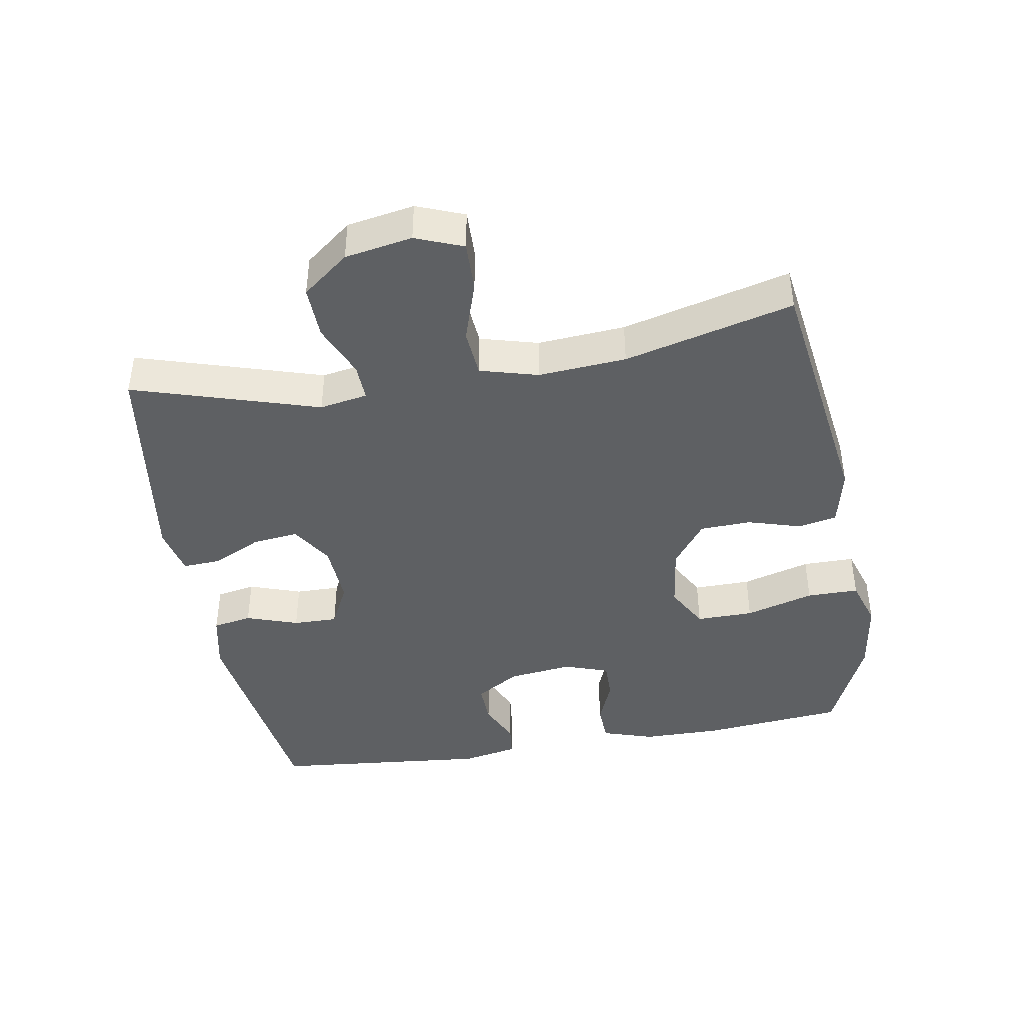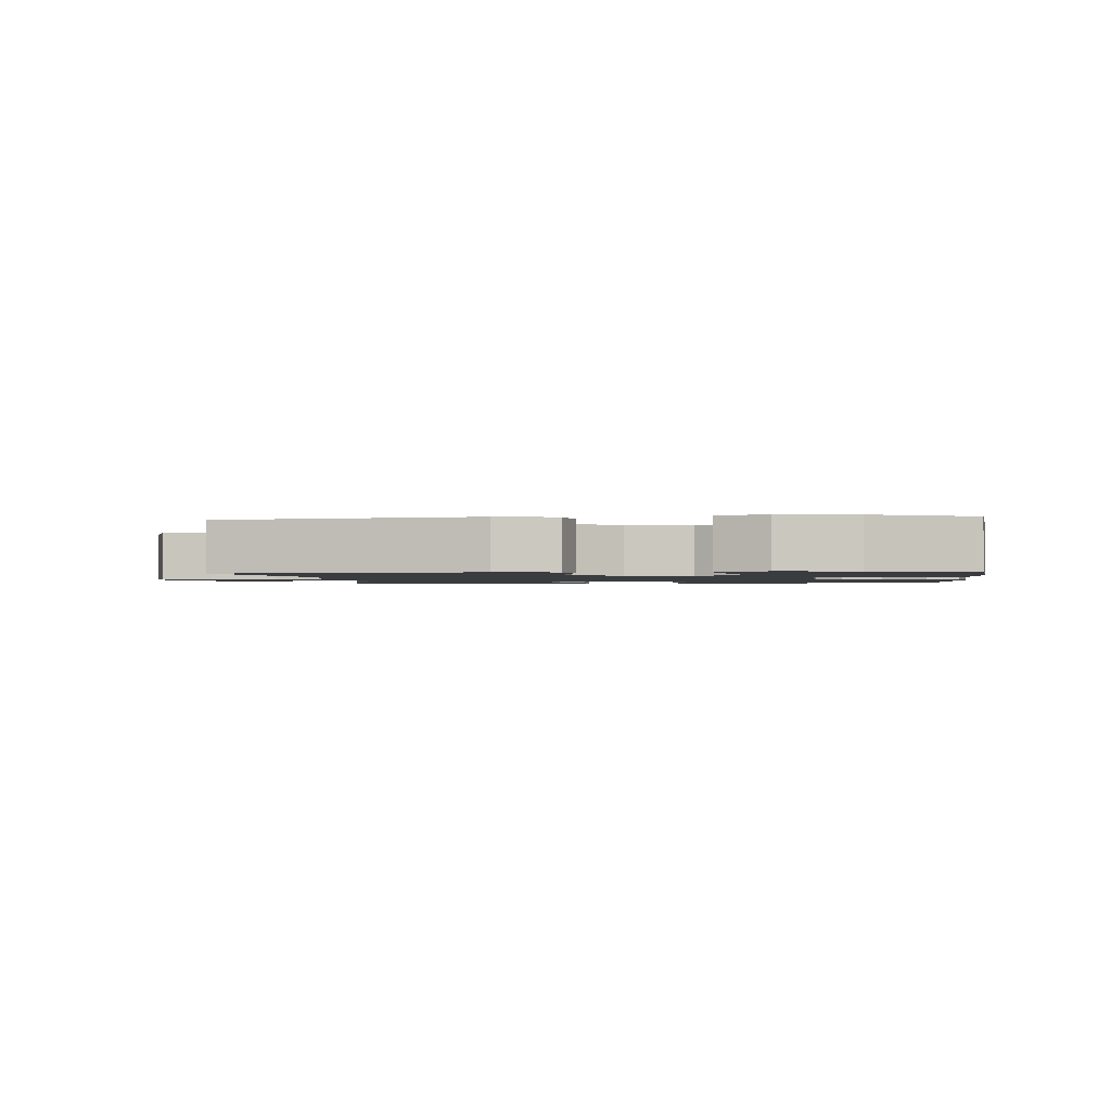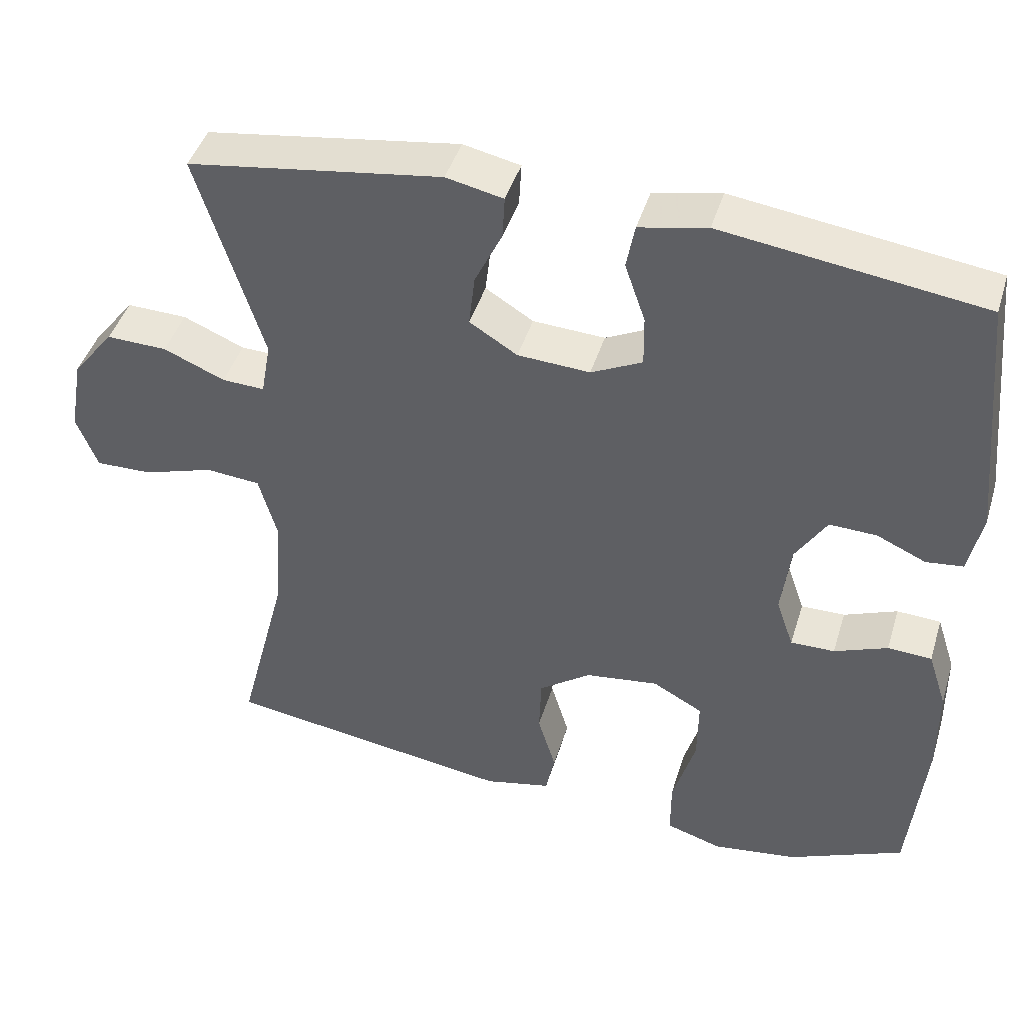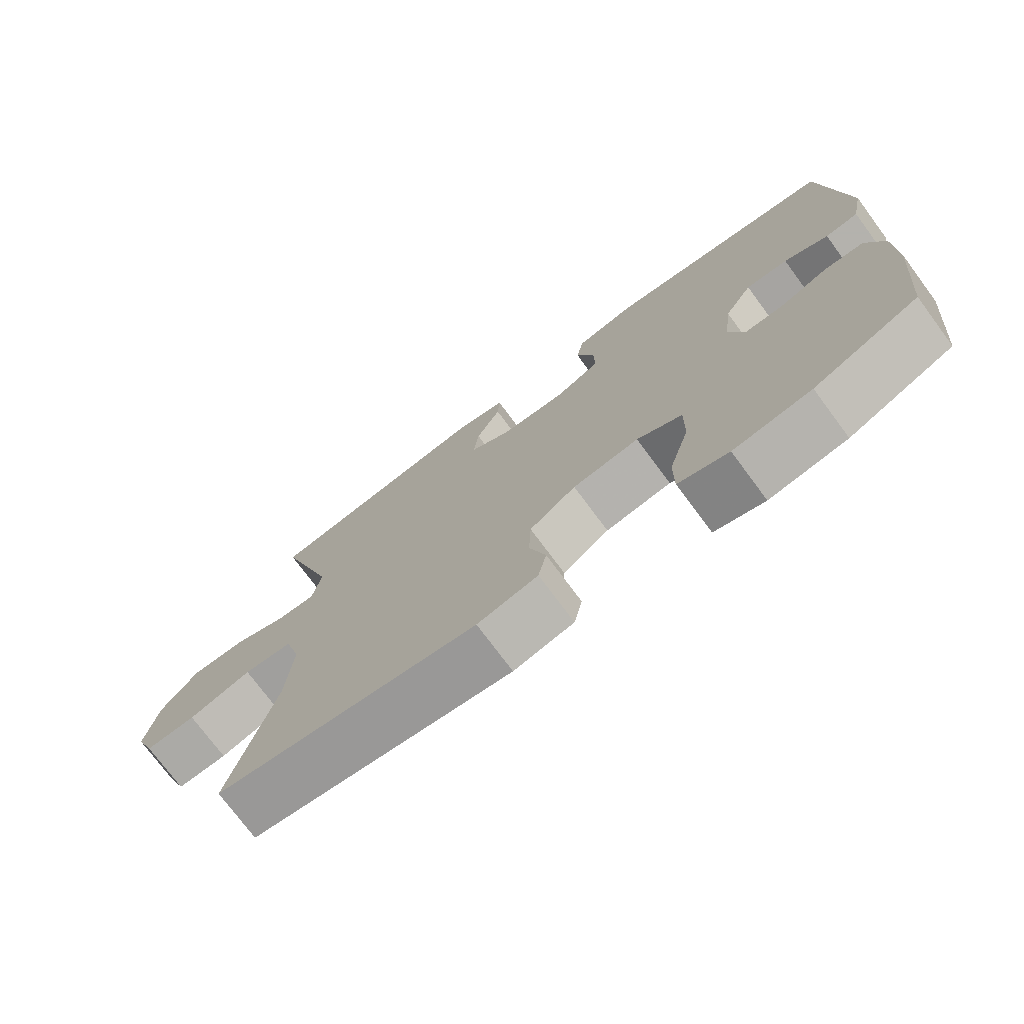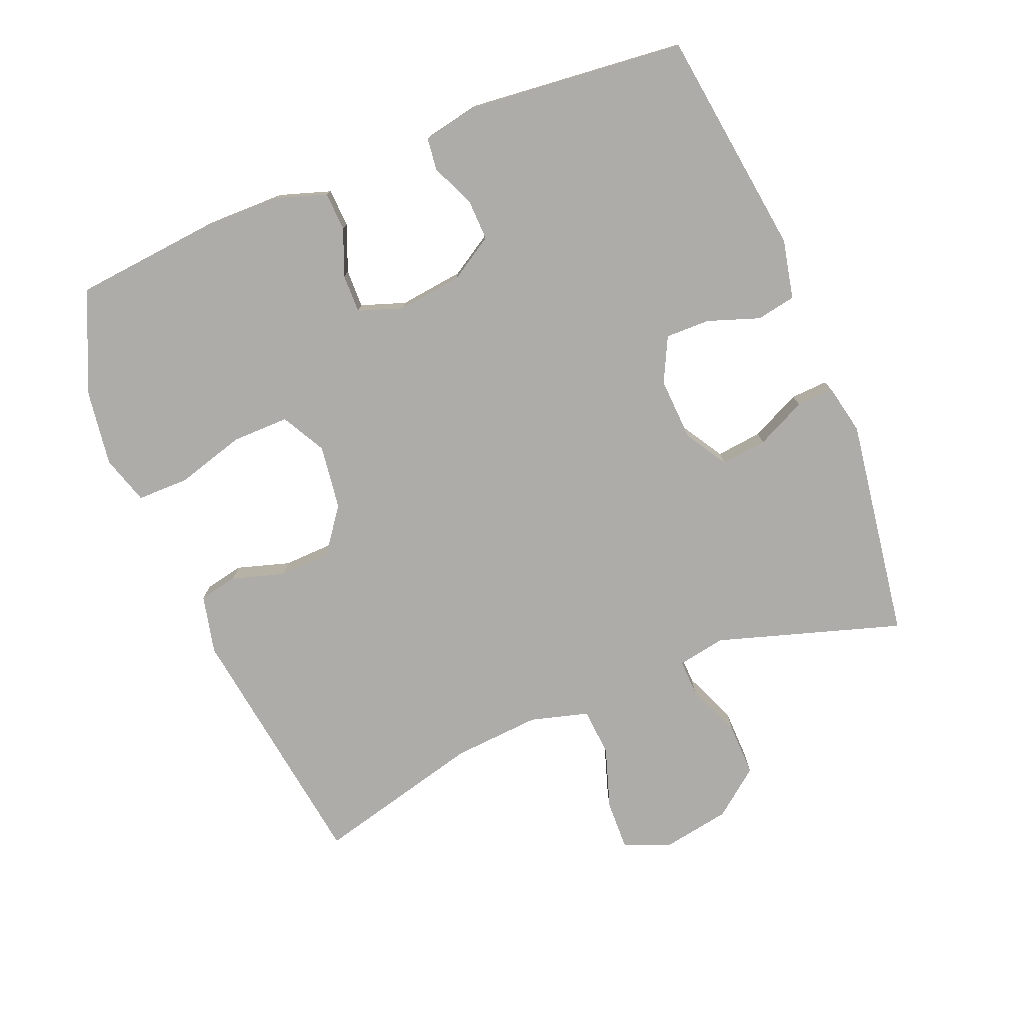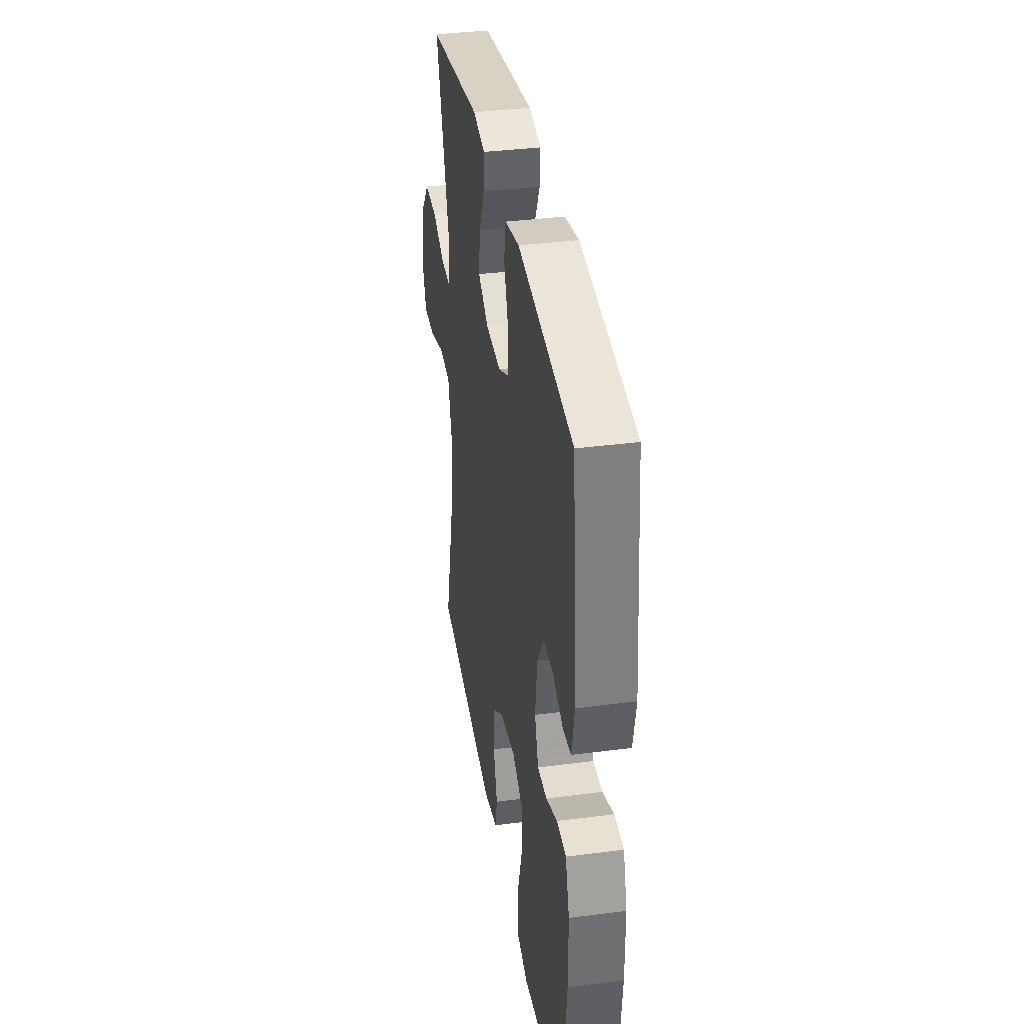
<metadata>
{"format":"obj","ext":"obj","renderer":"f3d","projection":"perspective","resolution":1024,"background":"white","views":[{"elev":-42.1,"azim":99.8,"up":"+Y"},{"elev":-1.5,"azim":-173.9,"up":"+Y"},{"elev":44.1,"azim":-163.3,"up":"+Z"},{"elev":-74.8,"azim":-143.4,"up":"+Z"},{"elev":-77.0,"azim":-67.9,"up":"+Y"},{"elev":36.4,"azim":-99.6,"up":"+Z"}]}
</metadata>
<code>
v -0.5 0.07 -0.5
v -0.521 0.07 -0.286
v -0.52 0.07 -0.167
v -0.495 0.07 -0.09
v -0.437 0.07 -0.087
v -0.367 0.07 -0.115
v -0.309 0.07 -0.116
v -0.286 0.07 -0.049
v -0.298 0.07 0.048
v -0.339 0.07 0.114
v -0.401 0.07 0.112
v -0.466 0.07 0.083
v -0.515 0.07 0.089
v -0.532 0.07 0.173
v -0.5 0.07 0.5
v -0.159 0.07 0.546
v -0.07 0.07 0.527
v -0.059 0.07 0.468
v -0.086 0.07 0.39
v -0.087 0.07 0.323
v -0.02 0.07 0.29
v 0.075 0.07 0.295
v 0.138 0.07 0.334
v 0.13 0.07 0.403
v 0.094 0.07 0.478
v 0.091 0.07 0.534
v 0.166 0.07 0.55
v 0.5 0.07 0.5
v 0.414 0.07 0.222
v 0.427 0.07 0.15
v 0.483 0.07 0.152
v 0.564 0.07 0.186
v 0.644 0.07 0.188
v 0.699 0.07 0.118
v 0.717 0.07 0.017
v 0.689 0.07 -0.054
v 0.614 0.07 -0.052
v 0.521 0.07 -0.022
v 0.449 0.07 -0.028
v 0.425 0.07 -0.115
v 0.435 0.07 -0.247
v 0.5 0.07 -0.5
v 0.117 0.07 -0.555
v 0.029 0.07 -0.535
v 0.017 0.07 -0.477
v 0.041 0.07 -0.397
v 0.038 0.07 -0.32
v -0.03 0.07 -0.27
v -0.127 0.07 -0.257
v -0.193 0.07 -0.293
v -0.192 0.07 -0.379
v -0.162 0.07 -0.482
v -0.162 0.07 -0.56
v -0.235 0.07 -0.583
v -0.348 0.07 -0.567
v -0.5 0 -0.5
v -0.521 0 -0.286
v -0.52 0 -0.167
v -0.495 0 -0.09
v -0.437 0 -0.087
v -0.367 0 -0.115
v -0.309 0 -0.116
v -0.286 0 -0.049
v -0.298 0 0.048
v -0.339 0 0.114
v -0.401 0 0.112
v -0.466 0 0.083
v -0.515 0 0.089
v -0.532 0 0.173
v -0.5 0 0.5
v -0.159 0 0.546
v -0.07 0 0.527
v -0.059 0 0.468
v -0.086 0 0.39
v -0.087 0 0.323
v -0.02 0 0.29
v 0.075 0 0.295
v 0.138 0 0.334
v 0.13 0 0.403
v 0.094 0 0.478
v 0.091 0 0.534
v 0.166 0 0.55
v 0.5 0 0.5
v 0.414 0 0.222
v 0.427 0 0.15
v 0.483 0 0.152
v 0.564 0 0.186
v 0.644 0 0.188
v 0.699 0 0.118
v 0.717 0 0.017
v 0.689 0 -0.054
v 0.614 0 -0.052
v 0.521 0 -0.022
v 0.449 0 -0.028
v 0.425 0 -0.115
v 0.435 0 -0.247
v 0.5 0 -0.5
v 0.117 0 -0.555
v 0.029 0 -0.535
v 0.017 0 -0.477
v 0.041 0 -0.397
v 0.038 0 -0.32
v -0.03 0 -0.27
v -0.127 0 -0.257
v -0.193 0 -0.293
v -0.192 0 -0.379
v -0.162 0 -0.482
v -0.162 0 -0.56
v -0.235 0 -0.583
v -0.348 0 -0.567
f 4 5 6
f 3 4 6
f 2 3 6
f 1 2 6
f 55 1 6
f 54 55 6
f 53 54 6
f 52 53 6
f 51 52 6
f 50 51 6 7
f 49 50 7 8
f 48 49 8 9
f 47 48 9 10
f 44 45 46
f 43 44 46
f 42 43 46
f 41 42 46
f 40 41 46 47
f 39 40 47 10
f 36 37 38
f 35 36 38
f 34 35 38
f 33 34 38
f 32 33 38
f 31 32 38
f 38 39 10
f 31 38 10
f 30 31 10
f 27 28 29
f 26 27 29
f 25 26 29
f 24 25 29
f 23 24 29 30
f 22 23 30
f 30 10 11
f 22 30 11
f 21 22 11
f 17 18 19
f 16 17 19
f 15 16 19
f 14 15 19
f 13 14 19
f 12 13 19
f 11 12 19
f 11 19 20
f 11 20 21
f 61 60 59
f 61 59 58
f 61 58 57
f 61 57 56
f 61 56 110
f 61 110 109
f 61 109 108
f 61 108 107
f 61 107 106
f 62 61 106 105
f 63 62 105 104
f 64 63 104 103
f 65 64 103 102
f 101 100 99
f 101 99 98
f 101 98 97
f 101 97 96
f 102 101 96 95
f 65 102 95 94
f 93 92 91
f 93 91 90
f 93 90 89
f 93 89 88
f 93 88 87
f 93 87 86
f 65 94 93
f 65 93 86
f 65 86 85
f 84 83 82
f 84 82 81
f 84 81 80
f 84 80 79
f 85 84 79 78
f 85 78 77
f 66 65 85
f 66 85 77
f 66 77 76
f 74 73 72
f 74 72 71
f 74 71 70
f 74 70 69
f 74 69 68
f 74 68 67
f 74 67 66
f 75 74 66
f 76 75 66
f 1 56 57 2
f 2 57 58 3
f 3 58 59 4
f 4 59 60 5
f 5 60 61 6
f 6 61 62 7
f 7 62 63 8
f 8 63 64 9
f 9 64 65 10
f 10 65 66 11
f 11 66 67 12
f 12 67 68 13
f 13 68 69 14
f 14 69 70 15
f 15 70 71 16
f 16 71 72 17
f 17 72 73 18
f 18 73 74 19
f 19 74 75 20
f 20 75 76 21
f 21 76 77 22
f 22 77 78 23
f 23 78 79 24
f 24 79 80 25
f 25 80 81 26
f 26 81 82 27
f 27 82 83 28
f 28 83 84 29
f 29 84 85 30
f 30 85 86 31
f 31 86 87 32
f 32 87 88 33
f 33 88 89 34
f 34 89 90 35
f 35 90 91 36
f 36 91 92 37
f 37 92 93 38
f 38 93 94 39
f 39 94 95 40
f 40 95 96 41
f 41 96 97 42
f 42 97 98 43
f 43 98 99 44
f 44 99 100 45
f 45 100 101 46
f 46 101 102 47
f 47 102 103 48
f 48 103 104 49
f 49 104 105 50
f 50 105 106 51
f 51 106 107 52
f 52 107 108 53
f 53 108 109 54
f 54 109 110 55
f 55 110 56 1

</code>
